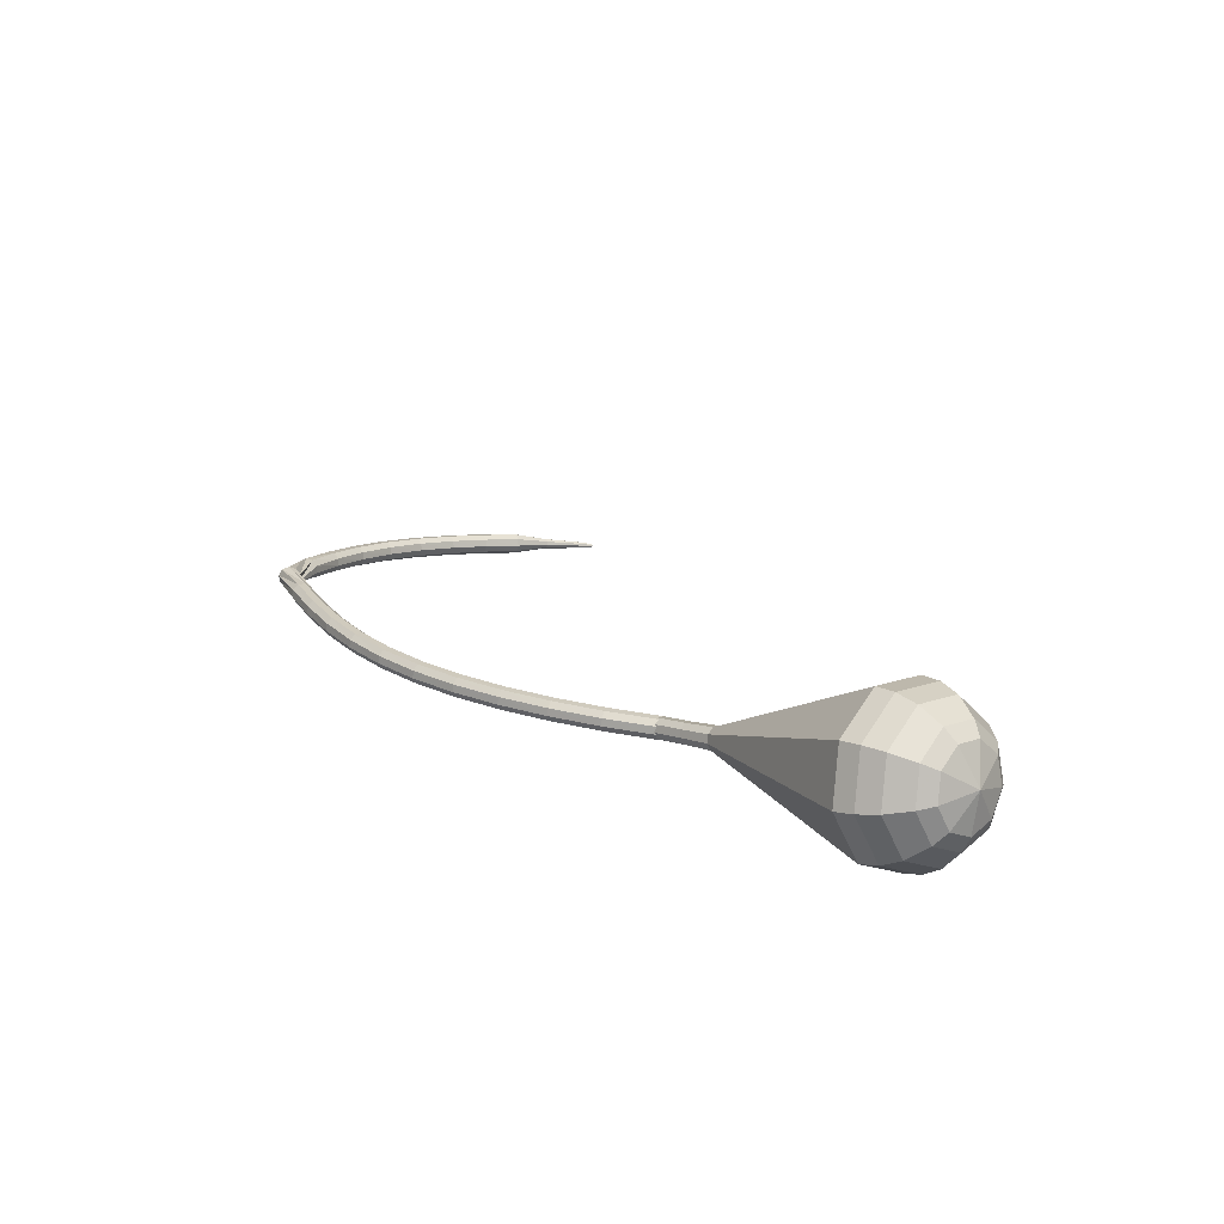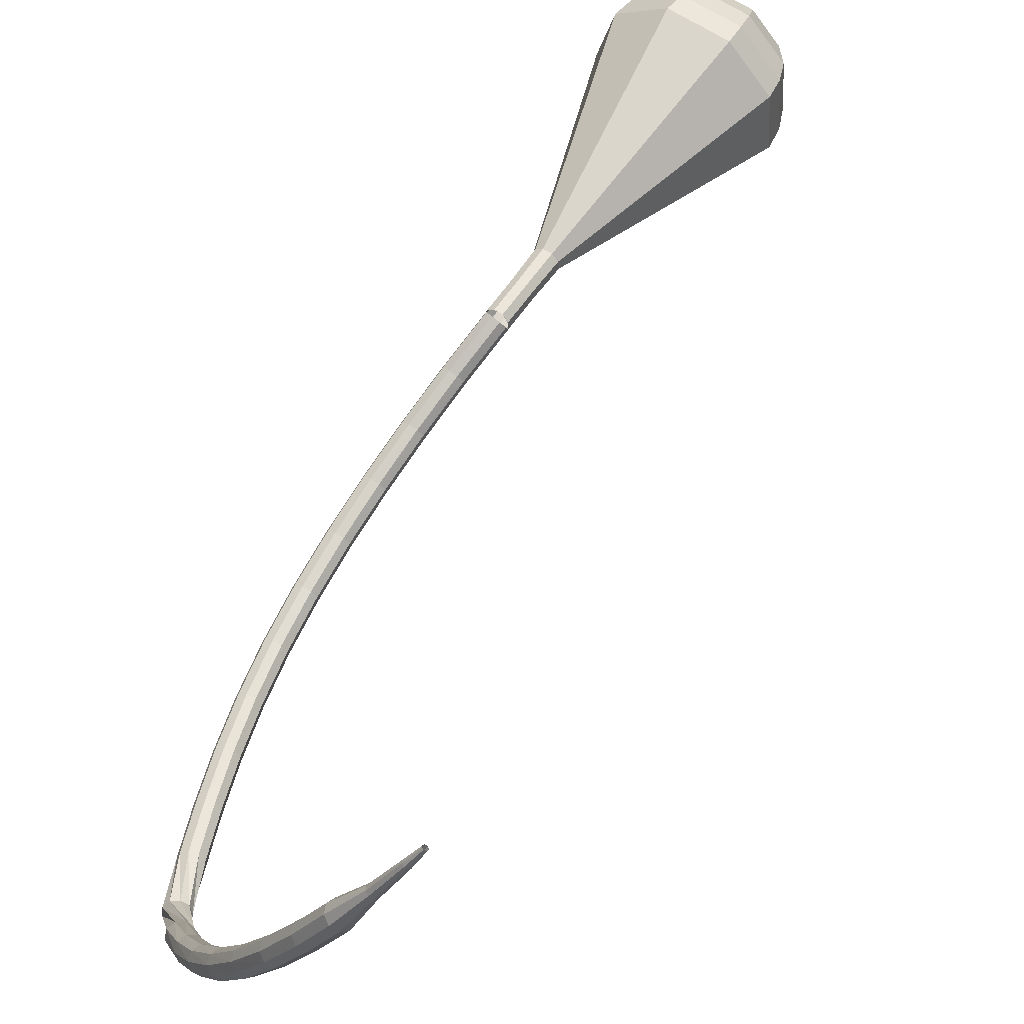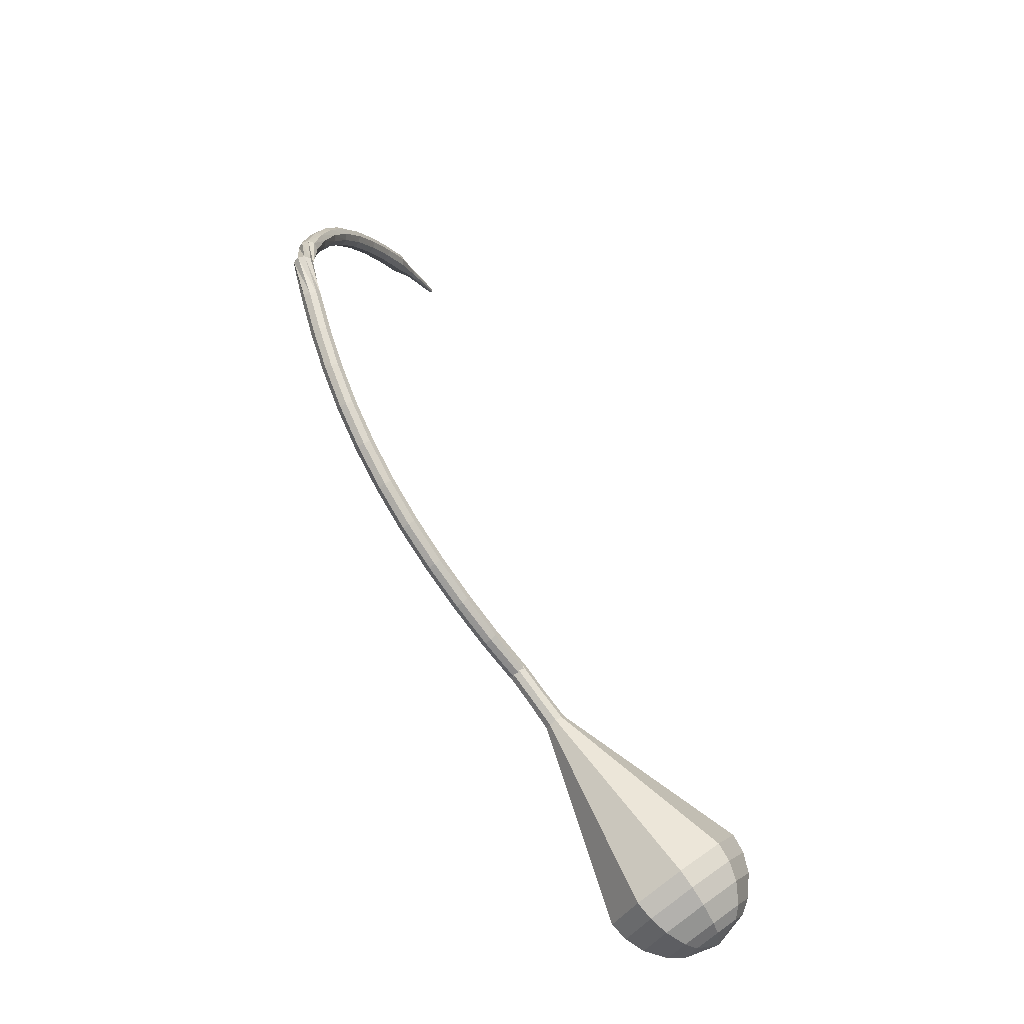
<metadata>
{"format":"obj","ext":"obj","renderer":"f3d","projection":"perspective","resolution":1024,"background":"white","views":[{"elev":-66.6,"azim":45.4,"up":"+Z"},{"elev":31.2,"azim":-6.4,"up":"+Y"},{"elev":-44.7,"azim":-4.9,"up":"+Z"}]}
</metadata>
<code>
g tube1
v 115.5 113.2 99.36
v 115.5 112.9 98.75
v 115.9 112.4 98.42
v 116.4 112 98.53
v 116.8 111.8 99.03
v 117 111.9 99.69
v 116.8 112.3 100.2
v 116.3 112.8 100.3
v 115.8 113.2 99.97
v 115.5 113.2 99.36
v 112.4 109.9 100.8
v 112.4 109.6 100.2
v 112.7 109.1 99.84
v 113.3 108.6 99.95
v 113.7 108.4 100.4
v 113.9 108.6 101.1
v 113.7 109 101.6
v 113.2 109.5 101.7
v 112.7 109.9 101.4
v 112.4 109.9 100.8
v 109.3 106.7 102.6
v 109.3 106.4 102
v 109.6 105.9 101.7
v 110.2 105.4 101.8
v 110.6 105.3 102.3
v 110.8 105.5 102.9
v 110.7 106 103.4
v 110.2 106.5 103.5
v 109.7 106.8 103.2
v 109.3 106.7 102.6
v 106.5 103.8 104.8
v 106.4 103.4 104.2
v 106.7 102.9 103.9
v 107.2 102.5 104
v 107.7 102.3 104.5
v 107.9 102.6 105
v 107.8 103.1 105.5
v 107.4 103.6 105.6
v 106.9 103.9 105.3
v 106.5 103.8 104.8
v 103.7 101.2 107.3
v 103.6 100.7 106.8
v 103.9 100.2 106.5
v 104.4 99.74 106.6
v 104.9 99.64 107
v 105.2 99.92 107.6
v 105.1 100.5 108
v 104.7 101 108.1
v 104.2 101.3 107.8
v 103.7 101.2 107.3
v 101.2 98.73 110.1
v 101.1 98.27 109.7
v 101.3 97.68 109.4
v 101.8 97.25 109.5
v 102.4 97.18 109.9
v 102.7 97.5 110.4
v 102.7 98.06 110.8
v 102.3 98.6 110.9
v 101.7 98.86 110.6
v 101.2 98.73 110.1
v 98.95 96.52 113.3
v 98.77 96.02 112.8
v 99.01 95.43 112.6
v 99.54 95.01 112.7
v 100.1 94.96 113
v 100.5 95.32 113.5
v 100.5 95.9 113.9
v 100 96.44 113.9
v 99.45 96.69 113.7
v 98.95 96.52 113.3
v 96.96 94.55 116.6
v 96.77 94.02 116.2
v 97 93.41 116
v 97.54 93 116.1
v 98.15 92.99 116.4
v 98.53 93.38 116.8
v 98.52 93.98 117.2
v 98.1 94.52 117.2
v 97.49 94.75 117
v 96.96 94.55 116.6
v 95.26 92.81 120.2
v 95.05 92.26 119.8
v 95.28 91.64 119.6
v 95.83 91.24 119.7
v 96.46 91.25 120
v 96.86 91.67 120.3
v 96.85 92.3 120.6
v 96.44 92.84 120.7
v 95.81 93.04 120.5
v 95.26 92.81 120.2
v 93.82 91.3 123.8
v 93.6 90.73 123.5
v 93.82 90.1 123.4
v 94.38 89.71 123.4
v 95.02 89.75 123.7
v 95.43 90.19 124
v 95.43 90.83 124.2
v 95.02 91.37 124.3
v 94.38 91.55 124.1
v 93.82 91.3 123.8
v 92.57 89.97 127.6
v 92.35 89.39 127.3
v 92.57 88.75 127.2
v 93.13 88.37 127.2
v 93.78 88.42 127.4
v 94.2 88.88 127.7
v 94.21 89.53 127.9
v 93.79 90.07 128
v 93.14 90.24 127.8
v 92.57 89.97 127.6
v 92.46 89.05 131.4
v 91.78 89 131.3
v 91.3 88.52 131.3
v 91.23 87.83 131.3
v 91.62 87.27 131.3
v 92.27 87.09 131.4
v 92.89 87.38 131.5
v 93.18 87.99 131.5
v 93.01 88.66 131.4
v 92.46 89.05 131.4
v 93.36 89.3 135.6
v 93.28 89.93 135.3
v 92.78 90.38 135.2
v 92.1 90.44 135.3
v 91.56 90.08 135.5
v 91.4 89.47 135.7
v 91.71 88.89 135.9
v 92.34 88.62 136
v 92.99 88.79 135.8
v 93.36 89.3 135.6
v 93.94 90.99 139.3
v 93.92 91.6 139
v 93.47 92.09 138.8
v 92.81 92.23 138.9
v 92.23 91.96 139.1
v 92.02 91.4 139.5
v 92.27 90.82 139.7
v 92.87 90.48 139.8
v 93.52 90.55 139.6
v 93.94 90.99 139.3
v 94.77 93 142.9
v 94.77 93.58 142.5
v 94.35 94.08 142.3
v 93.69 94.26 142.4
v 93.11 94.05 142.7
v 92.88 93.53 143.1
v 93.11 92.96 143.4
v 93.68 92.59 143.5
v 94.34 92.61 143.3
v 94.77 93 142.9
v 95.87 95.32 146.3
v 95.88 95.86 145.9
v 95.47 96.36 145.7
v 94.83 96.58 145.8
v 94.26 96.42 146.1
v 94.02 95.96 146.5
v 94.24 95.4 146.9
v 94.8 95.02 147
v 95.45 94.99 146.7
v 95.87 95.32 146.3
v 97.25 97.93 149.4
v 97.25 98.43 149
v 96.85 98.92 148.7
v 96.22 99.17 148.8
v 95.66 99.06 149.2
v 95.43 98.65 149.7
v 95.64 98.12 150.1
v 96.2 97.73 150.2
v 96.83 97.65 149.9
v 97.25 97.93 149.4
v 98.83 100.7 152.2
v 98.83 101.2 151.7
v 98.42 101.7 151.4
v 97.8 101.9 151.5
v 97.26 101.9 151.9
v 97.05 101.5 152.5
v 97.27 101 152.9
v 97.81 100.6 153
v 98.43 100.5 152.7
v 98.83 100.7 152.2
v 100.5 103.6 154.6
v 100.5 104 154.1
v 100.1 104.5 153.8
v 99.51 104.8 153.9
v 98.98 104.8 154.3
v 98.78 104.4 154.9
v 99.01 104 155.3
v 99.55 103.6 155.4
v 100.2 103.4 155.1
v 100.5 103.6 154.6
v 102.3 106.4 156.6
v 102.3 106.8 156.1
v 101.8 107.3 155.8
v 101.2 107.6 155.9
v 100.7 107.6 156.3
v 100.6 107.3 156.9
v 100.8 106.9 157.4
v 101.3 106.5 157.5
v 101.9 106.3 157.2
v 102.3 106.4 156.6
v 103.6 109.5 158.4
v 103.6 109.7 158.1
v 103.4 109.9 157.9
v 103.1 110.1 158
v 102.8 110.1 158.2
v 102.8 110 158.5
v 102.9 109.8 158.8
v 103.2 109.6 158.8
v 103.5 109.5 158.7
v 103.6 109.5 158.4
v 105.2 112.4 159.8
v 105.2 112.5 159.6
v 105.1 112.7 159.5
v 104.9 112.8 159.6
v 104.7 112.8 159.7
v 104.7 112.7 159.9
v 104.8 112.6 160.1
v 104.9 112.5 160.1
v 105.1 112.4 160
v 105.2 112.4 159.8
v 106 113.9 160.5
v 106 114 160.3
v 105.9 114.1 160.3
v 105.8 114.1 160.3
v 105.7 114.1 160.4
v 105.7 114.1 160.5
v 105.7 114 160.6
v 105.9 114 160.6
v 106 113.9 160.6
v 106 113.9 160.5
f 1 2 12
f 12 11 1
f 2 3 13
f 13 12 2
f 3 4 14
f 14 13 3
f 4 5 15
f 15 14 4
f 5 6 16
f 16 15 5
f 6 7 17
f 17 16 6
f 7 8 18
f 18 17 7
f 8 9 19
f 19 18 8
f 9 10 20
f 20 19 9
f 11 12 22
f 22 21 11
f 12 13 23
f 23 22 12
f 13 14 24
f 24 23 13
f 14 15 25
f 25 24 14
f 15 16 26
f 26 25 15
f 16 17 27
f 27 26 16
f 17 18 28
f 28 27 17
f 18 19 29
f 29 28 18
f 19 20 30
f 30 29 19
f 21 22 32
f 32 31 21
f 22 23 33
f 33 32 22
f 23 24 34
f 34 33 23
f 24 25 35
f 35 34 24
f 25 26 36
f 36 35 25
f 26 27 37
f 37 36 26
f 27 28 38
f 38 37 27
f 28 29 39
f 39 38 28
f 29 30 40
f 40 39 29
f 31 32 42
f 42 41 31
f 32 33 43
f 43 42 32
f 33 34 44
f 44 43 33
f 34 35 45
f 45 44 34
f 35 36 46
f 46 45 35
f 36 37 47
f 47 46 36
f 37 38 48
f 48 47 37
f 38 39 49
f 49 48 38
f 39 40 50
f 50 49 39
f 41 42 52
f 52 51 41
f 42 43 53
f 53 52 42
f 43 44 54
f 54 53 43
f 44 45 55
f 55 54 44
f 45 46 56
f 56 55 45
f 46 47 57
f 57 56 46
f 47 48 58
f 58 57 47
f 48 49 59
f 59 58 48
f 49 50 60
f 60 59 49
f 51 52 62
f 62 61 51
f 52 53 63
f 63 62 52
f 53 54 64
f 64 63 53
f 54 55 65
f 65 64 54
f 55 56 66
f 66 65 55
f 56 57 67
f 67 66 56
f 57 58 68
f 68 67 57
f 58 59 69
f 69 68 58
f 59 60 70
f 70 69 59
f 61 62 72
f 72 71 61
f 62 63 73
f 73 72 62
f 63 64 74
f 74 73 63
f 64 65 75
f 75 74 64
f 65 66 76
f 76 75 65
f 66 67 77
f 77 76 66
f 67 68 78
f 78 77 67
f 68 69 79
f 79 78 68
f 69 70 80
f 80 79 69
f 71 72 82
f 82 81 71
f 72 73 83
f 83 82 72
f 73 74 84
f 84 83 73
f 74 75 85
f 85 84 74
f 75 76 86
f 86 85 75
f 76 77 87
f 87 86 76
f 77 78 88
f 88 87 77
f 78 79 89
f 89 88 78
f 79 80 90
f 90 89 79
f 81 82 92
f 92 91 81
f 82 83 93
f 93 92 82
f 83 84 94
f 94 93 83
f 84 85 95
f 95 94 84
f 85 86 96
f 96 95 85
f 86 87 97
f 97 96 86
f 87 88 98
f 98 97 87
f 88 89 99
f 99 98 88
f 89 90 100
f 100 99 89
f 91 92 102
f 102 101 91
f 92 93 103
f 103 102 92
f 93 94 104
f 104 103 93
f 94 95 105
f 105 104 94
f 95 96 106
f 106 105 95
f 96 97 107
f 107 106 96
f 97 98 108
f 108 107 97
f 98 99 109
f 109 108 98
f 99 100 110
f 110 109 99
f 101 102 112
f 112 111 101
f 102 103 113
f 113 112 102
f 103 104 114
f 114 113 103
f 104 105 115
f 115 114 104
f 105 106 116
f 116 115 105
f 106 107 117
f 117 116 106
f 107 108 118
f 118 117 107
f 108 109 119
f 119 118 108
f 109 110 120
f 120 119 109
f 111 112 122
f 122 121 111
f 112 113 123
f 123 122 112
f 113 114 124
f 124 123 113
f 114 115 125
f 125 124 114
f 115 116 126
f 126 125 115
f 116 117 127
f 127 126 116
f 117 118 128
f 128 127 117
f 118 119 129
f 129 128 118
f 119 120 130
f 130 129 119
f 121 122 132
f 132 131 121
f 122 123 133
f 133 132 122
f 123 124 134
f 134 133 123
f 124 125 135
f 135 134 124
f 125 126 136
f 136 135 125
f 126 127 137
f 137 136 126
f 127 128 138
f 138 137 127
f 128 129 139
f 139 138 128
f 129 130 140
f 140 139 129
f 131 132 142
f 142 141 131
f 132 133 143
f 143 142 132
f 133 134 144
f 144 143 133
f 134 135 145
f 145 144 134
f 135 136 146
f 146 145 135
f 136 137 147
f 147 146 136
f 137 138 148
f 148 147 137
f 138 139 149
f 149 148 138
f 139 140 150
f 150 149 139
f 141 142 152
f 152 151 141
f 142 143 153
f 153 152 142
f 143 144 154
f 154 153 143
f 144 145 155
f 155 154 144
f 145 146 156
f 156 155 145
f 146 147 157
f 157 156 146
f 147 148 158
f 158 157 147
f 148 149 159
f 159 158 148
f 149 150 160
f 160 159 149
f 151 152 162
f 162 161 151
f 152 153 163
f 163 162 152
f 153 154 164
f 164 163 153
f 154 155 165
f 165 164 154
f 155 156 166
f 166 165 155
f 156 157 167
f 167 166 156
f 157 158 168
f 168 167 157
f 158 159 169
f 169 168 158
f 159 160 170
f 170 169 159
f 161 162 172
f 172 171 161
f 162 163 173
f 173 172 162
f 163 164 174
f 174 173 163
f 164 165 175
f 175 174 164
f 165 166 176
f 176 175 165
f 166 167 177
f 177 176 166
f 167 168 178
f 178 177 167
f 168 169 179
f 179 178 168
f 169 170 180
f 180 179 169
f 171 172 182
f 182 181 171
f 172 173 183
f 183 182 172
f 173 174 184
f 184 183 173
f 174 175 185
f 185 184 174
f 175 176 186
f 186 185 175
f 176 177 187
f 187 186 176
f 177 178 188
f 188 187 177
f 178 179 189
f 189 188 178
f 179 180 190
f 190 189 179
f 181 182 192
f 192 191 181
f 182 183 193
f 193 192 182
f 183 184 194
f 194 193 183
f 184 185 195
f 195 194 184
f 185 186 196
f 196 195 185
f 186 187 197
f 197 196 186
f 187 188 198
f 198 197 187
f 188 189 199
f 199 198 188
f 189 190 200
f 200 199 189
f 191 192 202
f 202 201 191
f 192 193 203
f 203 202 192
f 193 194 204
f 204 203 193
f 194 195 205
f 205 204 194
f 195 196 206
f 206 205 195
f 196 197 207
f 207 206 196
f 197 198 208
f 208 207 197
f 198 199 209
f 209 208 198
f 199 200 210
f 210 209 199
f 201 202 212
f 212 211 201
f 202 203 213
f 213 212 202
f 203 204 214
f 214 213 203
f 204 205 215
f 215 214 204
f 205 206 216
f 216 215 205
f 206 207 217
f 217 216 206
f 207 208 218
f 218 217 207
f 208 209 219
f 219 218 208
f 209 210 220
f 220 219 209
f 211 212 222
f 222 221 211
f 212 213 223
f 223 222 212
f 213 214 224
f 224 223 213
f 214 215 225
f 225 224 214
f 215 216 226
f 226 225 215
f 216 217 227
f 227 226 216
f 217 218 228
f 228 227 217
f 218 219 229
f 229 228 218
f 219 220 230
f 230 229 219
v 116.6 111.6 99.36
v 116.1 111.6 98.89
v 115.7 112.1 98.64
v 115.5 112.7 98.73
v 115.7 113.3 99.11
v 116.1 113.4 99.61
v 116.6 113.2 100
v 116.9 112.6 100.1
v 116.9 111.9 99.83
v 116.6 111.6 99.36
v 116.7 111.6 99.36
v 116.2 111.6 98.91
v 115.7 112 98.67
v 115.4 112.6 98.76
v 115.6 113.2 99.12
v 116 113.4 99.6
v 116.5 113.2 99.97
v 116.9 112.7 100
v 117 112 99.81
v 116.7 111.6 99.36
v 118.7 112.7 97.07
v 118.2 112.7 96.62
v 117.7 113.1 96.38
v 117.4 113.7 96.46
v 117.5 114.3 96.83
v 118 114.5 97.3
v 118.5 114.3 97.67
v 118.9 113.7 97.75
v 119 113.1 97.51
v 118.7 112.7 97.07
v 120.7 113.7 94.77
v 120.1 113.6 94.28
v 119.6 114.1 94.02
v 119.3 114.8 94.11
v 119.4 115.4 94.51
v 119.9 115.6 95.03
v 120.5 115.4 95.43
v 120.9 114.8 95.52
v 121 114.1 95.26
v 120.7 113.7 94.77
v 123.2 113.8 92.48
v 122 113.8 91.51
v 121 114.6 90.99
v 120.5 116 91.17
v 120.7 117.2 91.96
v 121.6 117.7 92.99
v 122.8 117.3 93.78
v 123.7 116.1 93.96
v 123.8 114.7 93.44
v 123.2 113.8 92.48
v 125.6 113.9 90.18
v 124 113.9 88.73
v 122.4 115.2 87.96
v 121.6 117.2 88.23
v 122 119 89.41
v 123.4 119.8 90.95
v 125.1 119.1 92.13
v 126.4 117.3 92.4
v 126.6 115.3 91.63
v 125.6 113.9 90.18
v 130.6 114.2 85.59
v 127.8 114.1 83.18
v 125.2 116.3 81.9
v 123.9 119.7 82.35
v 124.5 122.7 84.31
v 126.8 123.9 86.87
v 129.7 122.8 88.83
v 131.8 119.8 89.28
v 132.2 116.4 88
v 130.6 114.2 85.59
v 135.6 114.4 81
v 131.7 114.3 77.63
v 128 117.3 75.84
v 126.1 122.1 76.46
v 127 126.3 79.21
v 130.3 128.1 82.79
v 134.3 126.5 85.54
v 137.3 122.4 86.16
v 137.8 117.6 84.37
v 135.6 114.4 81
v 136.6 115.2 79.66
v 132.9 115.1 76.4
v 129.2 118.1 74.66
v 127.5 122.7 75.26
v 128.3 126.8 77.92
v 131.5 128.5 81.39
v 135.4 127 84.05
v 138.3 122.9 84.65
v 138.7 118.3 82.92
v 136.6 115.2 79.66
v 137.4 116.5 78.32
v 134 116.4 75.4
v 130.8 119.1 73.85
v 129.2 123.2 74.39
v 130 126.9 76.76
v 132.8 128.4 79.87
v 136.3 127 82.25
v 138.9 123.4 82.79
v 139.3 119.3 81.23
v 137.4 116.5 78.32
v 137.8 118.5 76.98
v 135.3 118.4 74.75
v 132.8 120.4 73.56
v 131.6 123.6 73.97
v 132.2 126.4 75.79
v 134.3 127.5 78.16
v 137 126.5 79.98
v 138.9 123.8 80.39
v 139.3 120.6 79.2
v 137.8 118.5 76.98
v 137.8 120 76.3
v 135.9 119.9 74.67
v 134.1 121.4 73.81
v 133.2 123.7 74.11
v 133.6 125.8 75.44
v 135.2 126.6 77.17
v 137.2 125.8 78.5
v 138.6 123.8 78.8
v 138.8 121.5 77.94
v 137.8 120 76.3
v 136.6 123.5 75.63
v 136.6 123.5 75.63
v 136.6 123.5 75.63
v 136.6 123.5 75.63
v 136.6 123.5 75.63
v 136.6 123.5 75.63
v 136.6 123.5 75.63
v 136.6 123.5 75.63
v 136.6 123.5 75.63
v 136.6 123.5 75.63
f 231 232 242
f 242 241 231
f 232 233 243
f 243 242 232
f 233 234 244
f 244 243 233
f 234 235 245
f 245 244 234
f 235 236 246
f 246 245 235
f 236 237 247
f 247 246 236
f 237 238 248
f 248 247 237
f 238 239 249
f 249 248 238
f 239 240 250
f 250 249 239
f 241 242 252
f 252 251 241
f 242 243 253
f 253 252 242
f 243 244 254
f 254 253 243
f 244 245 255
f 255 254 244
f 245 246 256
f 256 255 245
f 246 247 257
f 257 256 246
f 247 248 258
f 258 257 247
f 248 249 259
f 259 258 248
f 249 250 260
f 260 259 249
f 251 252 262
f 262 261 251
f 252 253 263
f 263 262 252
f 253 254 264
f 264 263 253
f 254 255 265
f 265 264 254
f 255 256 266
f 266 265 255
f 256 257 267
f 267 266 256
f 257 258 268
f 268 267 257
f 258 259 269
f 269 268 258
f 259 260 270
f 270 269 259
f 261 262 272
f 272 271 261
f 262 263 273
f 273 272 262
f 263 264 274
f 274 273 263
f 264 265 275
f 275 274 264
f 265 266 276
f 276 275 265
f 266 267 277
f 277 276 266
f 267 268 278
f 278 277 267
f 268 269 279
f 279 278 268
f 269 270 280
f 280 279 269
f 271 272 282
f 282 281 271
f 272 273 283
f 283 282 272
f 273 274 284
f 284 283 273
f 274 275 285
f 285 284 274
f 275 276 286
f 286 285 275
f 276 277 287
f 287 286 276
f 277 278 288
f 288 287 277
f 278 279 289
f 289 288 278
f 279 280 290
f 290 289 279
f 281 282 292
f 292 291 281
f 282 283 293
f 293 292 282
f 283 284 294
f 294 293 283
f 284 285 295
f 295 294 284
f 285 286 296
f 296 295 285
f 286 287 297
f 297 296 286
f 287 288 298
f 298 297 287
f 288 289 299
f 299 298 288
f 289 290 300
f 300 299 289
f 291 292 302
f 302 301 291
f 292 293 303
f 303 302 292
f 293 294 304
f 304 303 293
f 294 295 305
f 305 304 294
f 295 296 306
f 306 305 295
f 296 297 307
f 307 306 296
f 297 298 308
f 308 307 297
f 298 299 309
f 309 308 298
f 299 300 310
f 310 309 299
f 301 302 312
f 312 311 301
f 302 303 313
f 313 312 302
f 303 304 314
f 314 313 303
f 304 305 315
f 315 314 304
f 305 306 316
f 316 315 305
f 306 307 317
f 317 316 306
f 307 308 318
f 318 317 307
f 308 309 319
f 319 318 308
f 309 310 320
f 320 319 309
f 311 312 322
f 322 321 311
f 312 313 323
f 323 322 312
f 313 314 324
f 324 323 313
f 314 315 325
f 325 324 314
f 315 316 326
f 326 325 315
f 316 317 327
f 327 326 316
f 317 318 328
f 328 327 317
f 318 319 329
f 329 328 318
f 319 320 330
f 330 329 319
f 321 322 332
f 332 331 321
f 322 323 333
f 333 332 322
f 323 324 334
f 334 333 323
f 324 325 335
f 335 334 324
f 325 326 336
f 336 335 325
f 326 327 337
f 337 336 326
f 327 328 338
f 338 337 327
f 328 329 339
f 339 338 328
f 329 330 340
f 340 339 329
f 331 332 342
f 342 341 331
f 332 333 343
f 343 342 332
f 333 334 344
f 344 343 333
f 334 335 345
f 345 344 334
f 335 336 346
f 346 345 335
f 336 337 347
f 347 346 336
f 337 338 348
f 348 347 337
f 338 339 349
f 349 348 338
f 339 340 350
f 350 349 339
f 341 342 352
f 352 351 341
f 342 343 353
f 353 352 342
f 343 344 354
f 354 353 343
f 344 345 355
f 355 354 344
f 345 346 356
f 356 355 345
f 346 347 357
f 357 356 346
f 347 348 358
f 358 357 347
f 348 349 359
f 359 358 348
f 349 350 360
f 360 359 349

</code>
